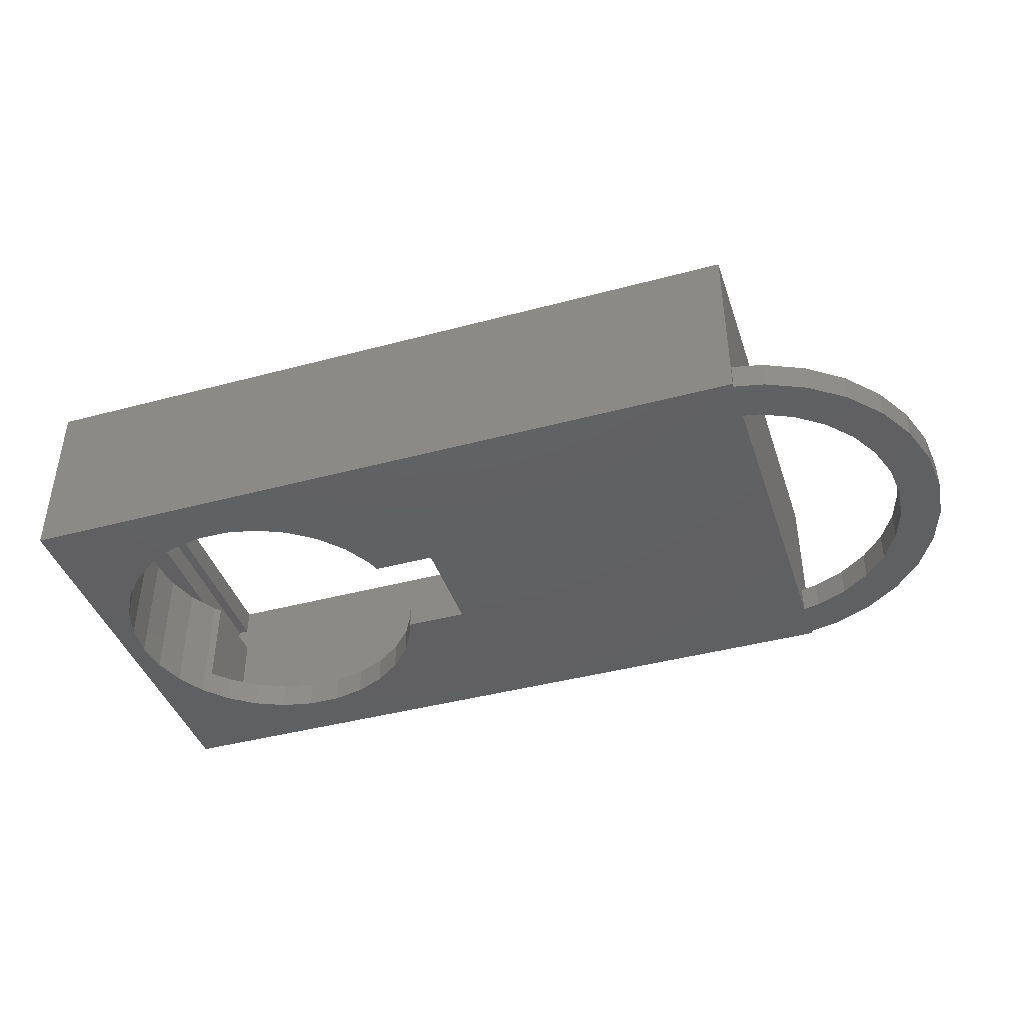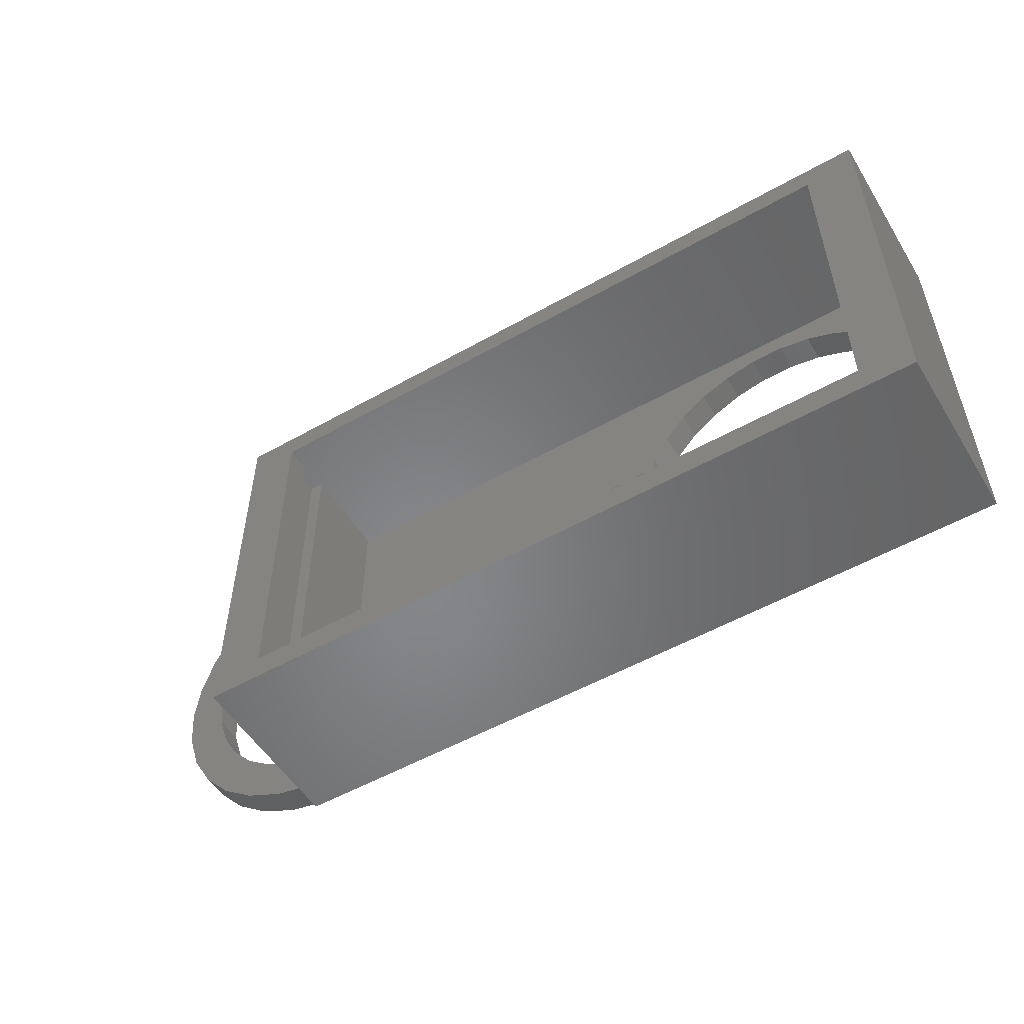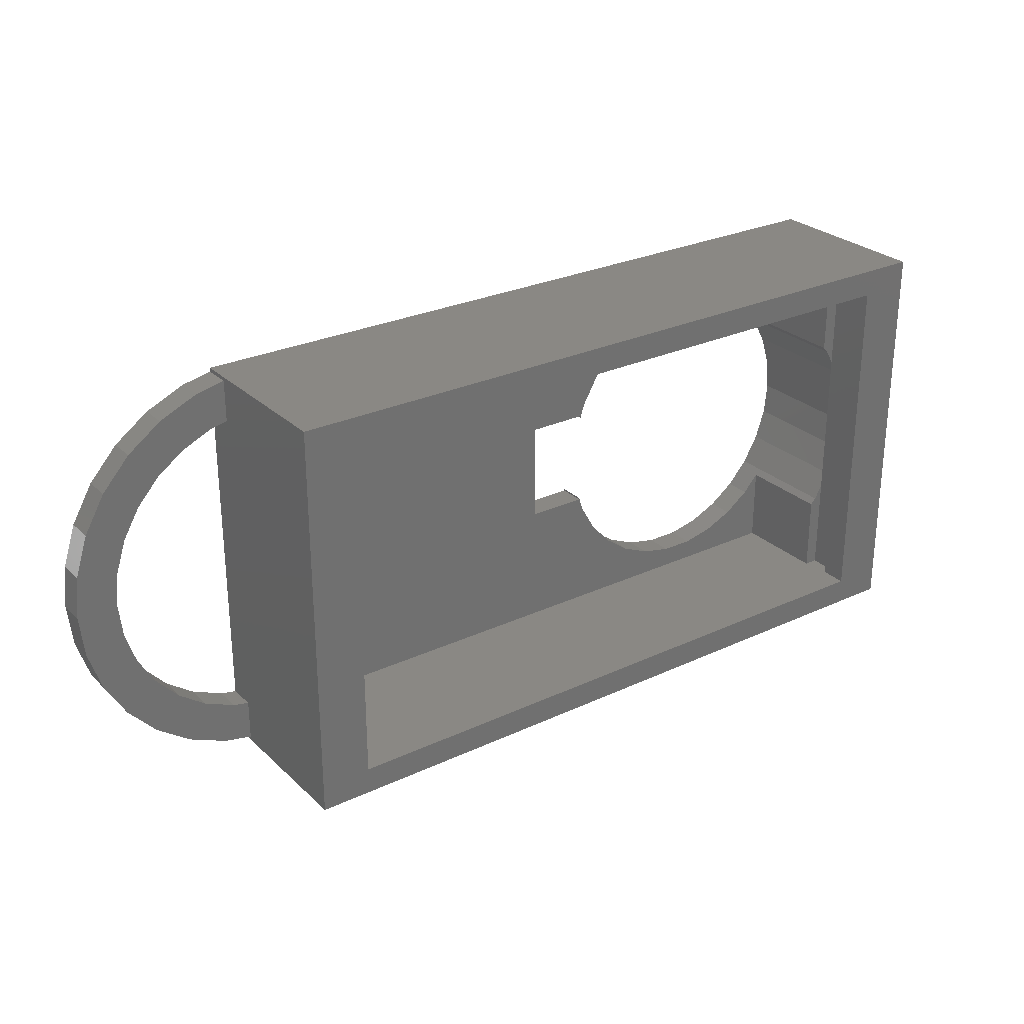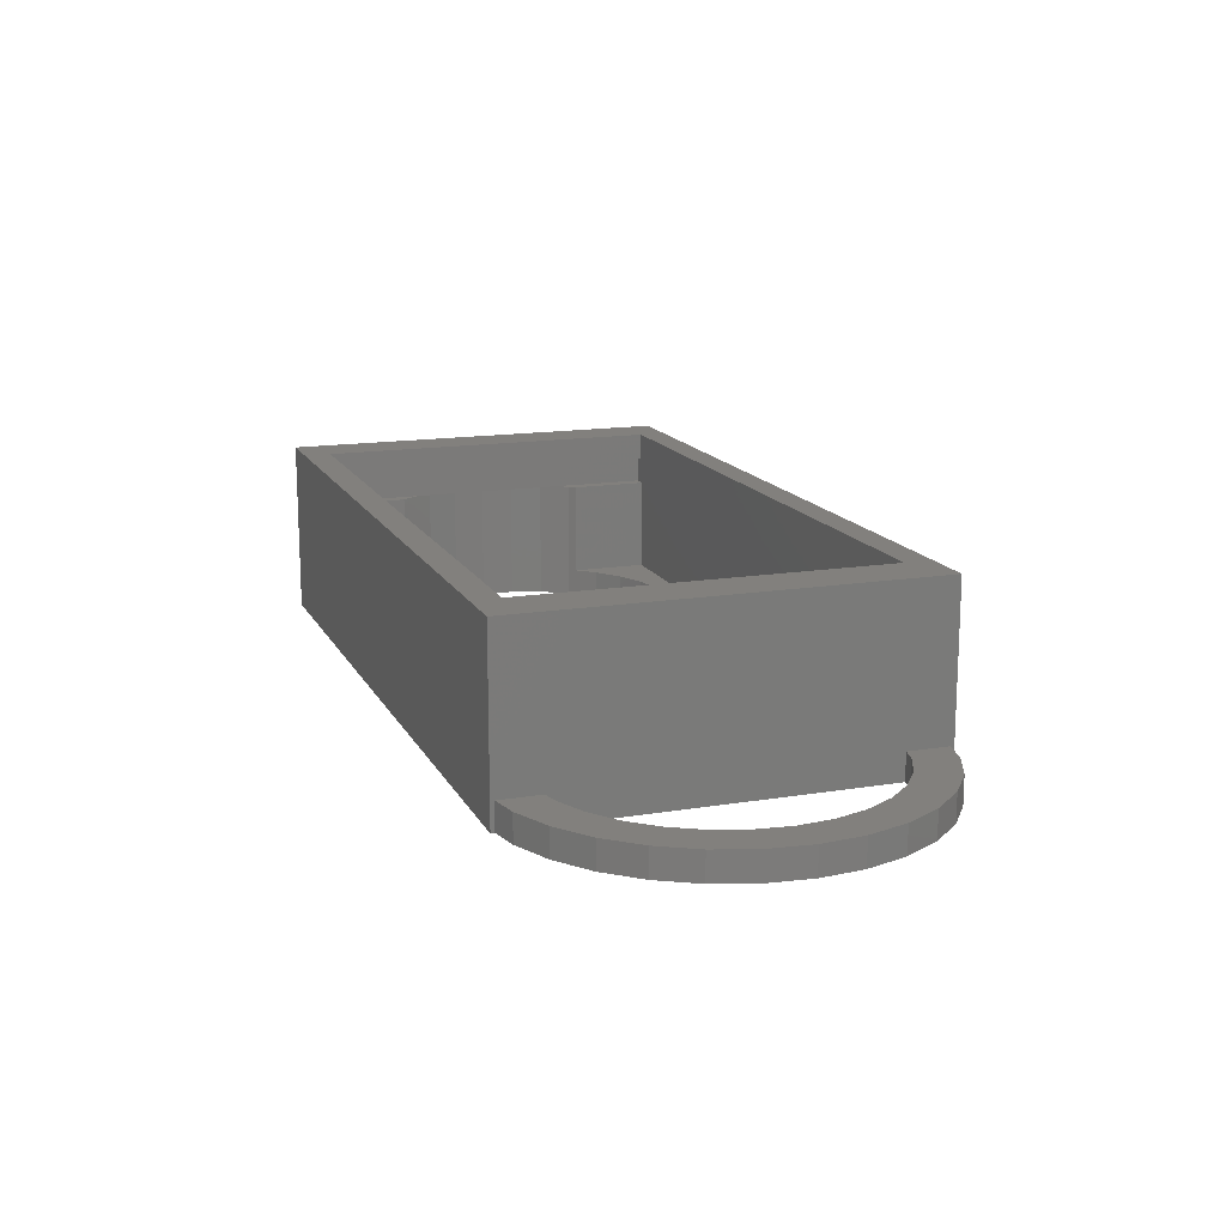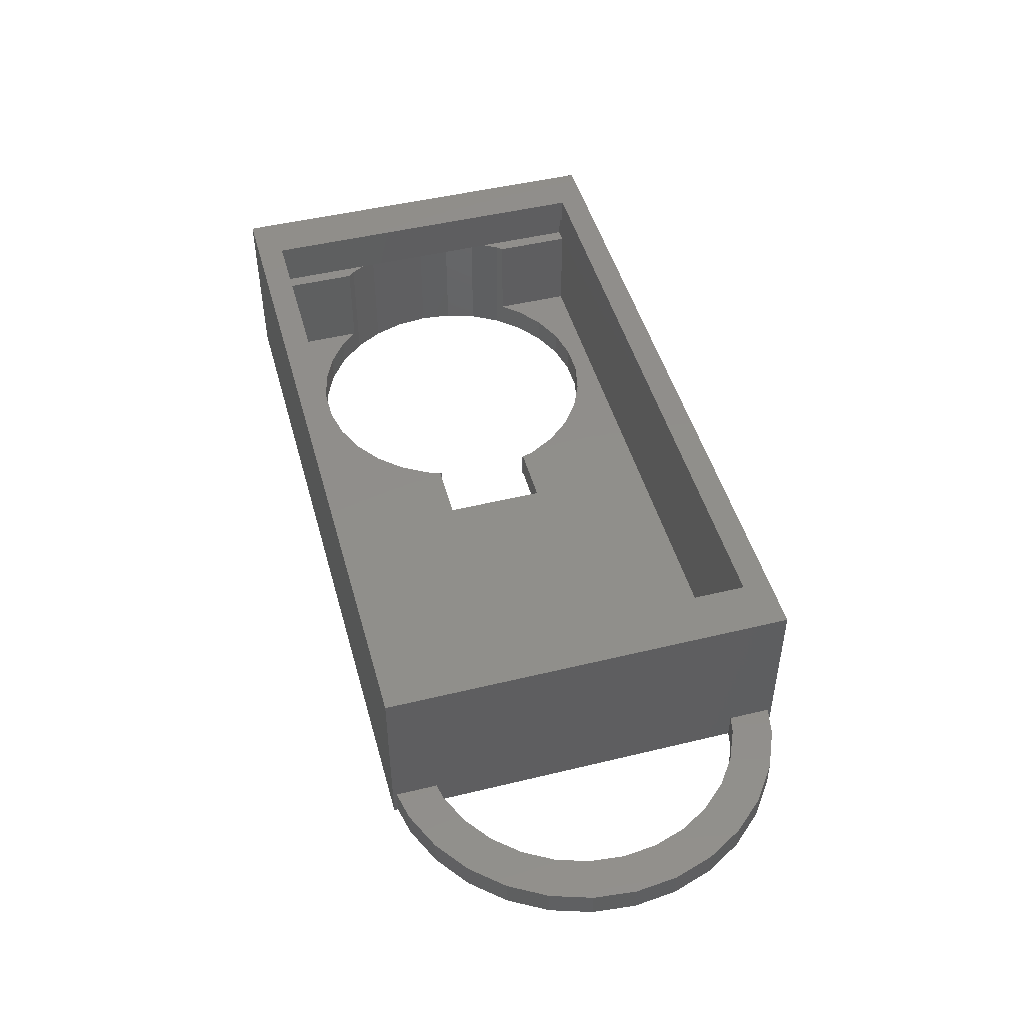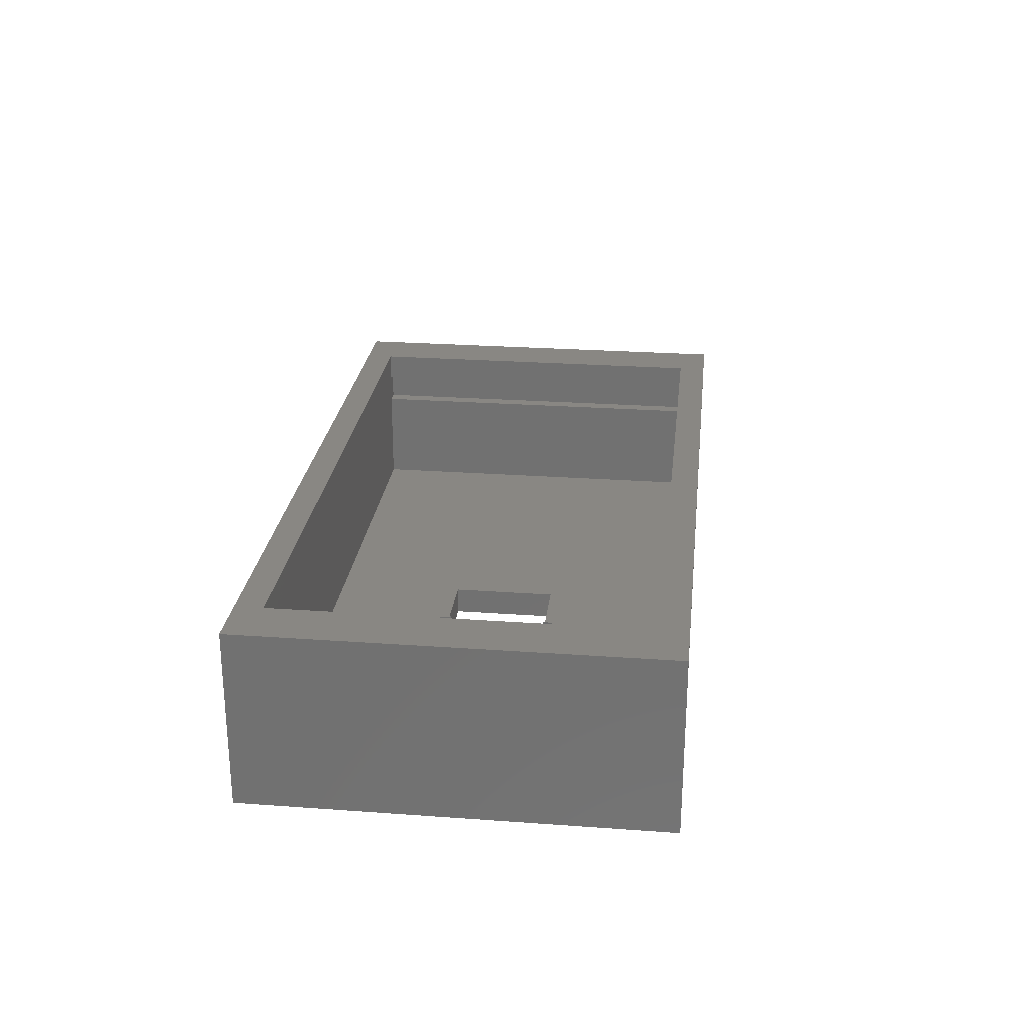
<metadata>
{"format":"stl","ext":"stl","renderer":"f3d","projection":"perspective","resolution":1024,"background":"white","views":[{"elev":-41.9,"azim":-162.1,"up":"+Z"},{"elev":-53.2,"azim":31.2,"up":"+Y"},{"elev":27.4,"azim":-35.7,"up":"+Y"},{"elev":15.0,"azim":-109.4,"up":"+Z"},{"elev":47.7,"azim":-105.3,"up":"+Z"},{"elev":25.5,"azim":96.6,"up":"+Z"}]}
</metadata>
<code>
# stl→obj: 192 verts, 388 faces
v -40 0 -0.5
v -39.67 3.119 -0.5
v -39.67 -3.119 -0.5
v -38.7 6.101 -0.5
v -37.14 8.817 -0.5
v -35.04 11.15 -0.5
v -32.5 12.99 -0.5
v -33.03 8.918 -0.5
v -29.64 14.27 -0.5
v -31 10.39 -0.5
v -27.5 14.72 -0.5
v -27.5 15 -0.5
v 27.5 15 -0.5
v 26.1 0 -0.5
v 27.5 -15 -0.5
v -27.5 -14.72 -0.5
v -27.5 -15 -0.5
v -27.5 -11.67 -0.5
v -36.74 2.495 -0.5
v -35.96 4.881 -0.5
v -37 0 -0.5
v -29.64 -14.27 -0.5
v -32.5 -12.99 -0.5
v -35.04 -11.15 -0.5
v -37.14 -8.817 -0.5
v -38.7 -6.101 -0.5
v -28.71 11.41 -0.5
v -36.74 -2.495 -0.5
v -31 -10.39 -0.5
v -33.03 -8.918 -0.5
v -35.96 -4.881 -0.5
v -34.71 -7.053 -0.5
v -27.5 11.67 -0.5
v 11.05 10.94 -0.5
v 8.85 9.959 -0.5
v -28.71 -11.41 -0.5
v 4.094 4.677 -0.5
v -0.75 3.75 -0.5
v 5.296 6.76 -0.5
v -34.71 7.053 -0.5
v 4.094 -4.677 -0.5
v 3.75 -3.75 -0.5
v 3.75 -3.618 -0.5
v 13.4 11.44 -0.5
v 15.8 11.44 -0.5
v 15.8 -11.44 -0.5
v 13.4 -11.44 -0.5
v 5.296 -6.76 -0.5
v -0.75 -3.75 -0.5
v 20.35 -9.959 -0.5
v 18.15 -10.94 -0.5
v 11.05 -10.94 -0.5
v 18.15 10.94 -0.5
v 25.85 2.391 -0.5
v 23.9 6.76 -0.5
v 25.11 4.677 -0.5
v 22.3 -8.546 -0.5
v 23.9 -6.76 -0.5
v 25.11 -4.677 -0.5
v 25.85 -2.391 -0.5
v 22.3 8.546 -0.5
v 20.35 9.959 -0.5
v 3.75 3.618 -0.5
v 3.75 3.75 -0.5
v 6.905 8.546 -0.5
v 6.905 -8.546 -0.5
v 8.85 -9.959 -0.5
v -40 0 1.5
v -39.67 3.119 1.5
v -39.67 -3.119 1.5
v -38.7 -6.101 1.5
v -37.14 -8.817 1.5
v -35.04 -11.15 1.5
v -32.5 -12.99 1.5
v -29.64 -14.27 1.5
v -27.5 -14.72 1.5
v -27.5 -15 12.5
v -27.5 -11.67 1.5
v -27.5 15 12.5
v -27.5 14.72 1.5
v -27.5 11.67 1.5
v 27.5 -15 12.5
v 27.5 15 12.5
v -29.64 14.27 1.5
v -32.5 12.99 1.5
v -35.04 11.15 1.5
v -37.14 8.817 1.5
v -38.7 6.101 1.5
v -36.74 2.495 1.5
v -37 0 1.5
v -36.74 -2.495 1.5
v -35.96 4.881 1.5
v -34.71 7.053 1.5
v -33.03 8.918 1.5
v -31 10.39 1.5
v -28.71 11.41 1.5
v -28.71 -11.41 1.5
v -31 -10.39 1.5
v -33.03 -8.918 1.5
v -34.71 -7.053 1.5
v -35.96 -4.881 1.5
v 3.75 3.75 1.5
v -0.75 3.75 1.5
v -0.75 -3.75 1.5
v 3.75 3.618 1.5
v 4.094 4.677 1.5
v 5.296 6.76 1.5
v 6.905 8.546 1.5
v 8.85 9.959 1.5
v 11.05 10.94 1.5
v 13.4 11.44 1.5
v 15.8 11.44 1.5
v 18.15 10.94 1.5
v 20.35 9.959 1.5
v 22.3 8.546 1.5
v 23.9 6.76 8.5
v 23.5 7.208 8.5
v 23.5 7.208 1.5
v 25.11 4.677 8.5
v 24.5 5.727 8.5
v 25.85 2.391 8.5
v 26.1 0 8.5
v 25.85 -2.391 8.5
v 25.11 -4.677 8.5
v 24.5 -5.727 8.5
v 23.9 -6.76 8.5
v 23.5 -7.208 1.5
v 23.5 -7.208 8.5
v 22.3 -8.546 1.5
v 20.35 -9.959 1.5
v 18.15 -10.94 1.5
v 15.8 -11.44 1.5
v 13.4 -11.44 1.5
v 11.05 -10.94 1.5
v 8.85 -9.959 1.5
v 6.905 -8.546 1.5
v 5.296 -6.76 1.5
v 4.094 -4.677 1.5
v 3.75 -3.618 1.5
v 3.75 -3.75 1.5
v -23.75 -13 12.5
v 23.75 -13 12.5
v -23.75 13 12.5
v 23.75 13 12.5
v 23.5 -13 1.5
v -12.86 -8.817 1.5
v -10.33 -3.119 1.5
v -10 0 1.5
v -17.5 12.99 1.5
v -14.96 11.15 1.5
v -12.86 8.817 1.5
v -11.3 6.101 1.5
v -17.52 13 1.5
v 23.5 13 1.5
v -10.33 3.119 1.5
v -11.3 -6.101 1.5
v -14.96 -11.15 1.5
v -17.5 -12.99 1.5
v -17.52 -13 1.5
v 23.5 13 8.5
v 24.5 13 8.5
v 24.5 13 10.5
v 24.5 -13 10.5
v 24.5 -13 8.5
v 23.5 -13 8.5
v -23.75 13 10.5
v -23.75 -13 10.5
v 23.75 -13 10.5
v -24.5 -13 10.5
v -23.5 -13 1.5
v -23.5 -13 8.5
v -24.5 -13 8.5
v 23.75 13 10.5
v -23.5 13 8.5
v -23.5 13 1.5
v -24.5 13 8.5
v -24.5 13 10.5
v -14.04 -4.881 1.5
v -15.29 -7.053 1.5
v -13.26 2.495 1.5
v -13 0 1.5
v -14.04 4.881 1.5
v -16.97 8.918 1.5
v -15.29 7.053 1.5
v -19 10.39 1.5
v -21.29 11.41 1.5
v -13.26 -2.495 1.5
v -21.29 -11.41 1.5
v -19 -10.39 1.5
v -23.5 -11.88 1.5
v -23.5 11.88 1.5
v -16.97 -8.918 1.5
f 1 2 3
f 3 2 4
f 3 4 5
f 3 5 6
f 3 6 7
f 8 7 9
f 10 9 11
f 11 12 13
f 14 13 15
f 16 15 17
f 18 15 16
f 19 3 20
f 21 3 19
f 3 22 23
f 3 23 24
f 3 24 25
f 3 25 26
f 10 11 27
f 28 3 21
f 29 16 30
f 3 31 32
f 33 34 35
f 3 32 30
f 3 30 16
f 33 13 34
f 29 36 16
f 36 18 16
f 11 13 33
f 11 33 27
f 37 38 39
f 40 7 8
f 20 7 40
f 3 7 20
f 41 42 43
f 44 13 45
f 46 15 47
f 48 49 41
f 50 15 51
f 49 42 41
f 52 47 15
f 51 15 46
f 45 13 53
f 54 13 14
f 55 13 56
f 50 57 15
f 57 58 15
f 56 13 54
f 58 59 15
f 59 60 15
f 60 14 15
f 61 13 55
f 62 13 61
f 53 13 62
f 63 64 37
f 34 13 44
f 31 3 28
f 65 39 38
f 64 38 37
f 22 3 16
f 8 9 10
f 33 35 65
f 33 65 38
f 33 38 49
f 49 48 66
f 33 49 66
f 33 66 67
f 52 15 18
f 67 52 18
f 33 67 18
f 1 68 2
f 2 68 69
f 1 3 68
f 68 3 70
f 3 26 70
f 70 26 71
f 26 25 71
f 71 25 72
f 25 24 72
f 72 24 73
f 73 24 23
f 74 73 23
f 74 23 22
f 75 74 22
f 75 22 16
f 76 75 16
f 17 77 16
f 78 77 79
f 11 79 12
f 80 79 11
f 81 79 80
f 78 79 81
f 78 81 18
f 76 77 78
f 16 77 76
f 33 18 81
f 77 17 15
f 82 77 15
f 82 15 13
f 83 82 13
f 12 79 13
f 13 79 83
f 9 84 11
f 11 84 80
f 7 85 9
f 9 85 84
f 6 86 7
f 7 86 85
f 5 87 6
f 6 87 86
f 4 88 5
f 5 88 87
f 2 69 4
f 4 69 88
f 19 89 90
f 21 19 90
f 90 91 28
f 21 90 28
f 20 92 89
f 19 20 89
f 40 93 92
f 20 40 92
f 8 94 93
f 40 8 93
f 10 95 94
f 8 10 94
f 27 96 95
f 10 27 95
f 33 81 96
f 27 33 96
f 78 18 97
f 97 18 36
f 97 36 98
f 98 36 29
f 98 29 99
f 99 29 30
f 100 99 30
f 32 100 30
f 101 100 32
f 31 101 32
f 91 101 31
f 28 91 31
f 64 102 103
f 38 64 103
f 38 103 104
f 49 38 104
f 102 64 105
f 105 64 63
f 37 106 105
f 63 37 105
f 39 107 106
f 37 39 106
f 65 108 107
f 39 65 107
f 35 109 108
f 65 35 108
f 34 110 109
f 35 34 109
f 44 111 110
f 34 44 110
f 45 112 111
f 44 45 111
f 53 113 112
f 45 53 112
f 62 114 113
f 53 62 113
f 61 115 114
f 62 61 114
f 116 117 55
f 55 117 118
f 55 118 115
f 55 115 61
f 119 120 56
f 56 120 116
f 56 116 55
f 121 119 54
f 54 119 56
f 122 121 14
f 14 121 54
f 122 14 123
f 123 14 60
f 123 60 124
f 124 60 59
f 124 59 125
f 125 59 126
f 126 59 58
f 127 128 126
f 127 126 58
f 127 58 129
f 58 57 129
f 129 57 130
f 130 57 50
f 130 50 131
f 131 50 51
f 131 51 132
f 132 51 46
f 132 46 133
f 133 46 47
f 133 47 134
f 134 47 52
f 134 52 135
f 135 52 67
f 135 67 136
f 136 67 66
f 137 136 66
f 48 137 66
f 138 137 48
f 41 138 48
f 139 138 41
f 43 139 41
f 139 43 140
f 140 43 42
f 140 42 104
f 104 42 49
f 70 71 72
f 74 70 73
f 73 70 72
f 75 70 74
f 76 70 75
f 99 70 76
f 78 97 76
f 97 98 76
f 98 99 76
f 91 70 101
f 90 70 91
f 89 70 90
f 92 70 89
f 85 70 92
f 85 92 93
f 84 93 94
f 80 94 95
f 80 95 96
f 80 96 81
f 84 94 80
f 85 93 84
f 86 70 85
f 87 70 86
f 88 70 87
f 69 70 88
f 68 70 69
f 99 100 70
f 100 101 70
f 141 77 82
f 142 141 82
f 79 77 141
f 83 79 143
f 83 144 82
f 83 143 144
f 144 142 82
f 141 143 79
f 131 132 145
f 145 127 129
f 132 133 145
f 130 145 129
f 130 131 145
f 133 146 145
f 134 146 133
f 135 147 134
f 136 104 135
f 137 104 136
f 138 104 137
f 140 104 138
f 102 106 103
f 139 140 138
f 104 148 135
f 106 107 103
f 149 150 103
f 107 108 103
f 108 109 103
f 151 152 104
f 110 153 109
f 111 153 110
f 112 154 111
f 113 154 112
f 114 154 113
f 115 154 114
f 152 155 104
f 118 154 115
f 154 153 111
f 109 149 103
f 109 153 149
f 103 150 104
f 150 151 104
f 155 148 104
f 156 146 134
f 157 158 145
f 148 147 135
f 147 156 134
f 158 159 145
f 146 157 145
f 105 106 102
f 160 154 117
f 117 154 118
f 116 120 161
f 117 116 160
f 160 116 161
f 162 161 163
f 163 161 120
f 163 120 125
f 163 125 164
f 125 120 124
f 124 120 119
f 124 119 121
f 124 121 122
f 124 122 123
f 164 125 126
f 128 164 126
f 128 165 164
f 128 127 165
f 165 127 145
f 166 143 141
f 167 166 141
f 167 141 142
f 167 142 168
f 167 164 169
f 168 163 164
f 168 164 167
f 164 165 169
f 165 145 169
f 145 159 169
f 159 170 171
f 159 171 169
f 172 169 171
f 144 173 142
f 142 173 168
f 174 175 153
f 160 174 154
f 154 174 153
f 162 174 160
f 162 160 161
f 173 174 162
f 144 174 173
f 143 174 144
f 176 166 177
f 166 174 143
f 176 174 166
f 159 158 157
f 156 159 146
f 146 159 157
f 147 159 156
f 148 159 147
f 155 159 148
f 178 159 155
f 178 179 159
f 180 181 152
f 182 180 151
f 183 184 150
f 185 149 153
f 175 186 153
f 186 185 153
f 149 183 150
f 150 184 151
f 184 182 151
f 151 180 152
f 152 181 155
f 181 187 155
f 187 178 155
f 188 159 189
f 190 159 188
f 170 159 190
f 191 186 175
f 185 183 149
f 179 192 159
f 192 189 159
f 162 163 173
f 173 163 168
f 166 167 177
f 177 167 169
f 176 177 169
f 172 176 169
f 171 174 176
f 172 171 176
f 191 175 174
f 190 191 174
f 171 190 174
f 170 190 171
f 188 189 192
f 178 188 179
f 179 188 192
f 187 188 178
f 181 188 187
f 180 188 181
f 182 188 180
f 184 188 182
f 183 188 184
f 185 188 183
f 186 188 185
f 191 188 186
f 190 188 191

</code>
